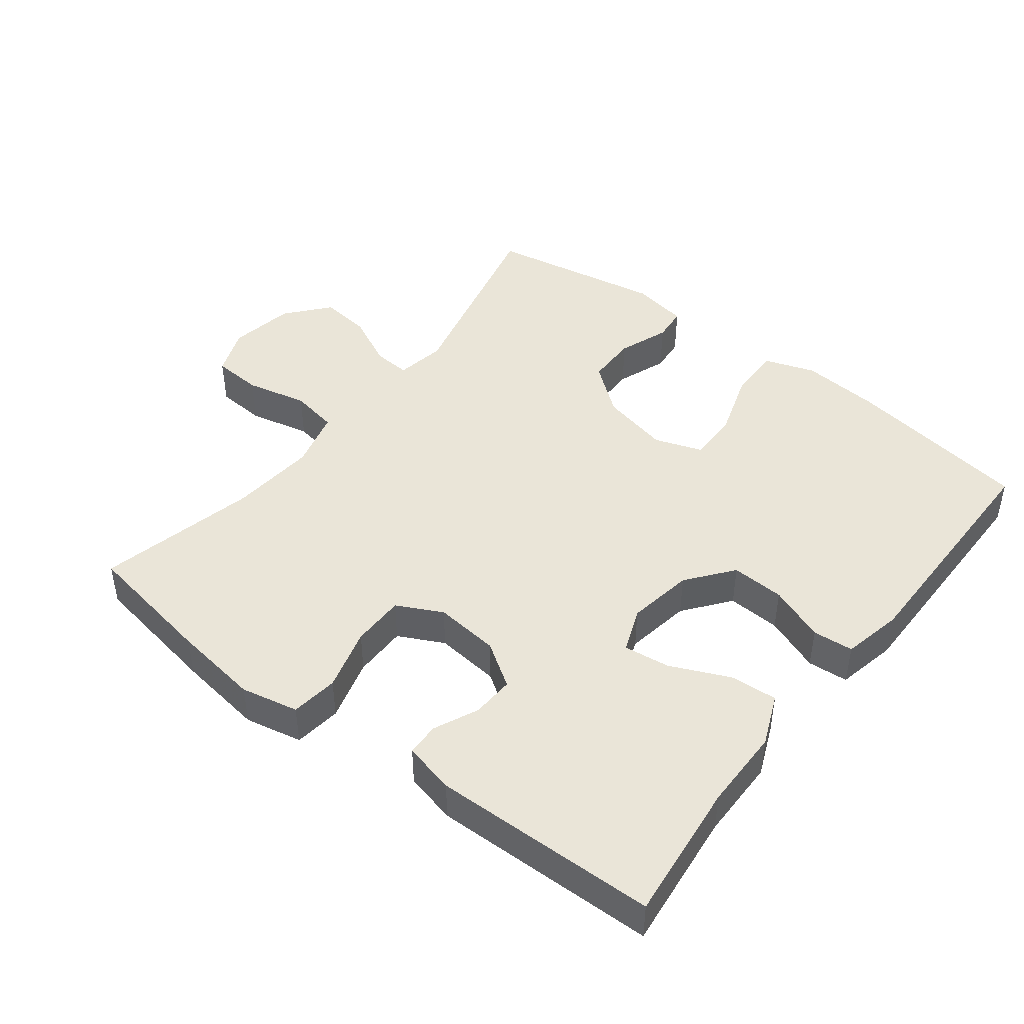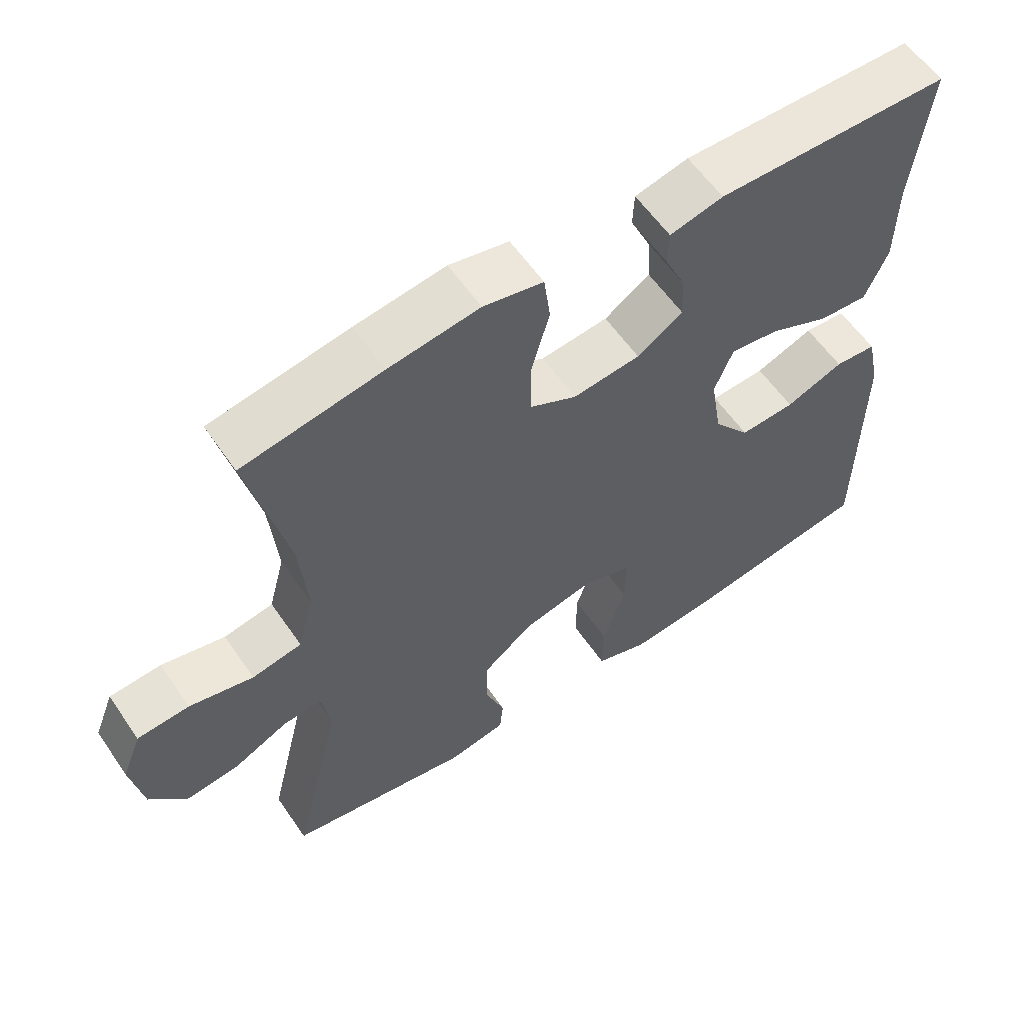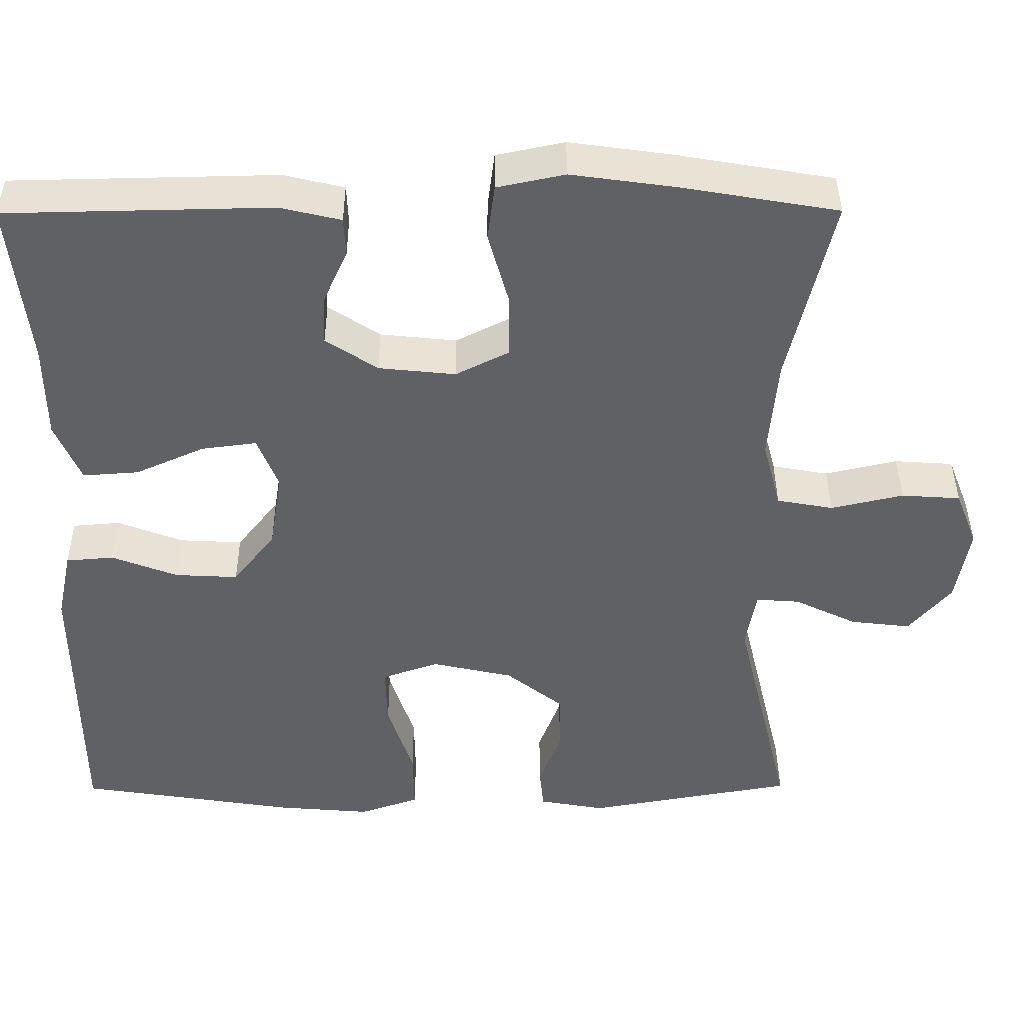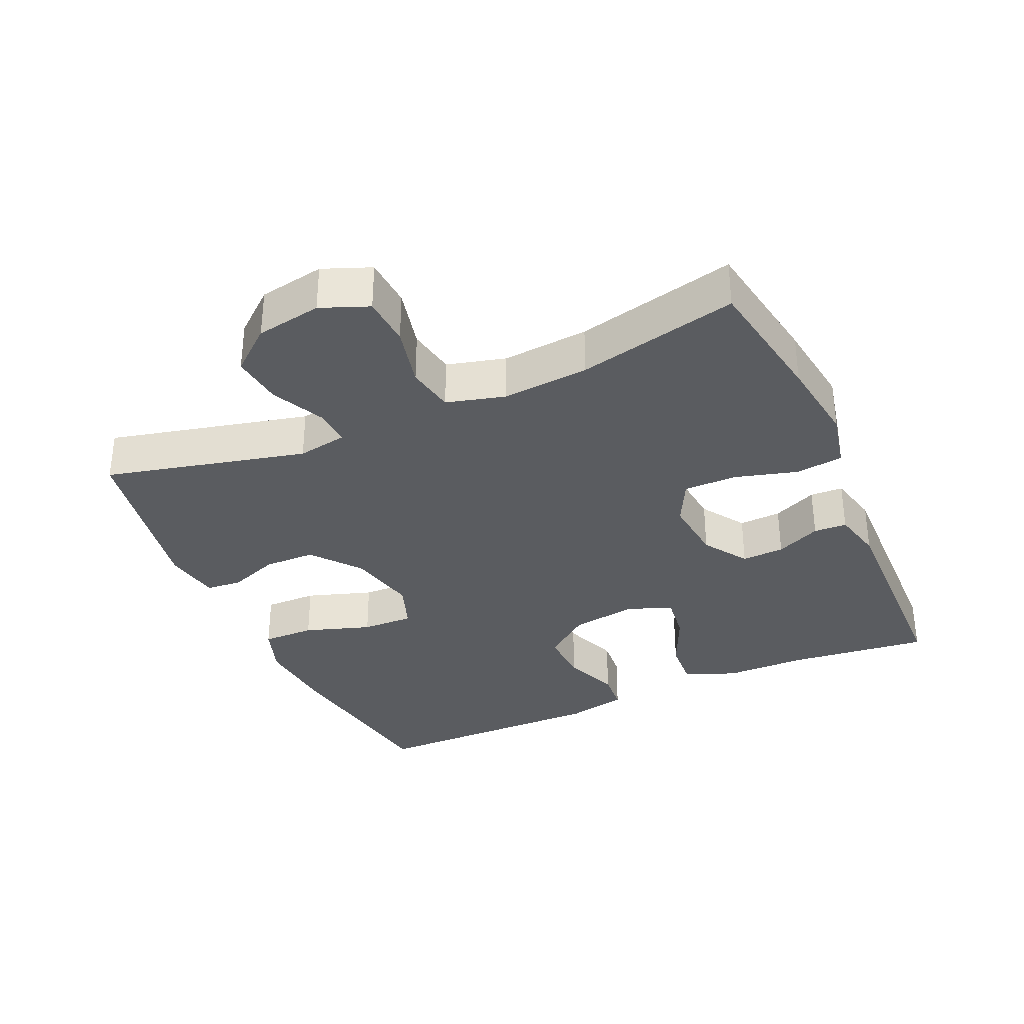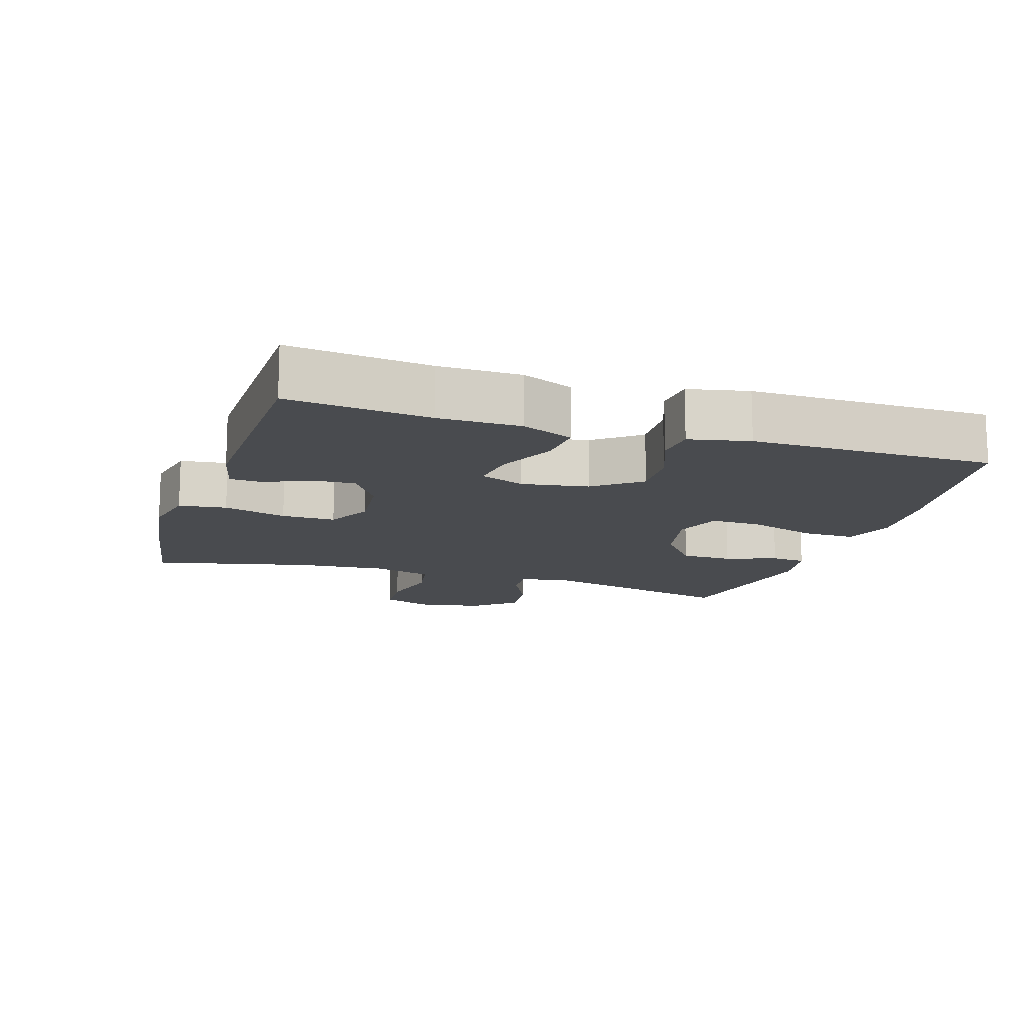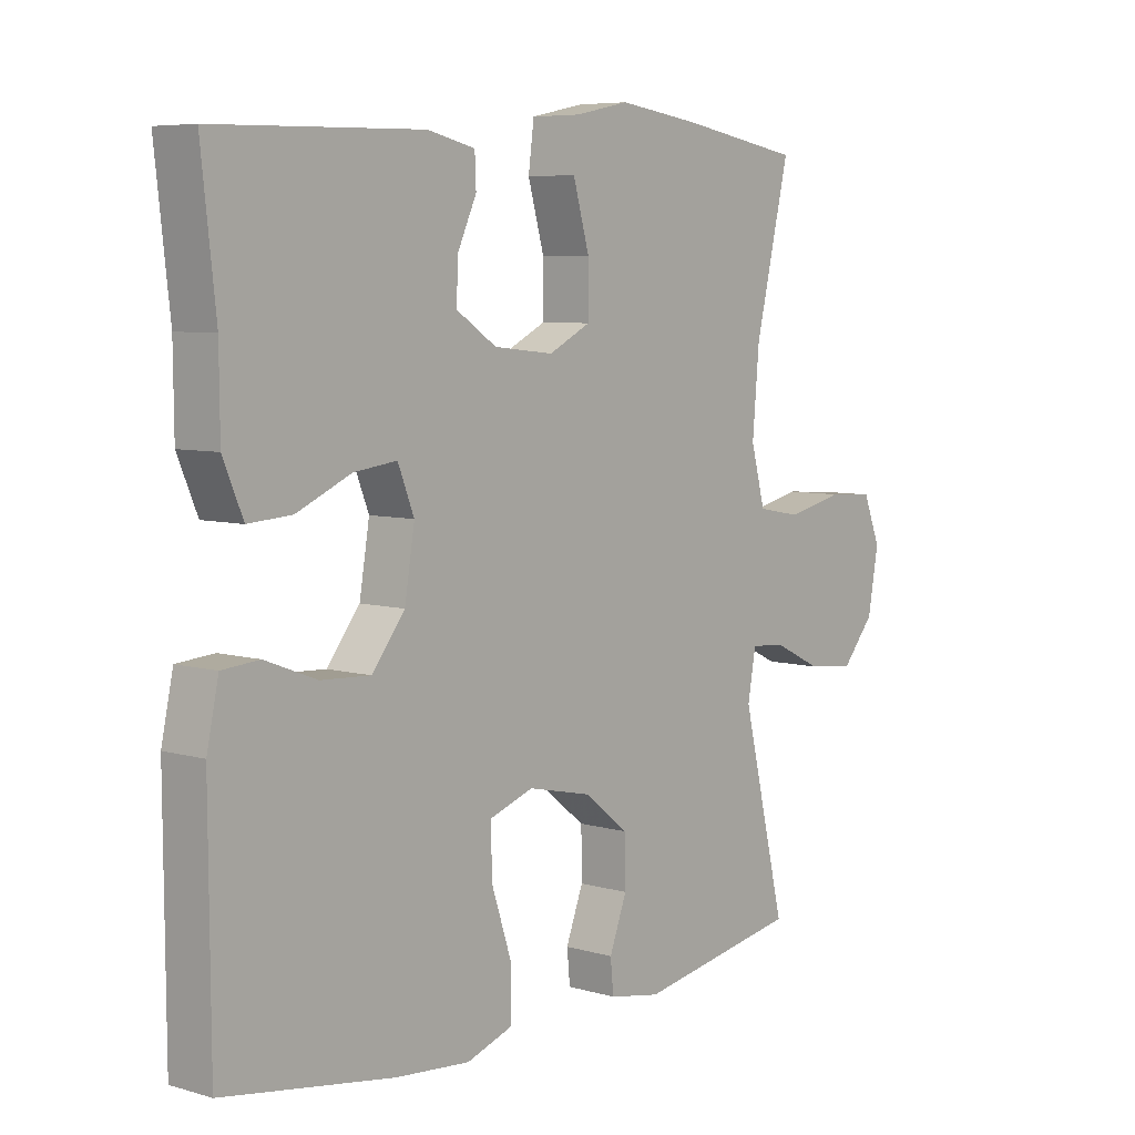
<metadata>
{"format":"obj","ext":"obj","renderer":"f3d","projection":"perspective","resolution":1024,"background":"white","views":[{"elev":45.1,"azim":37.7,"up":"+Y"},{"elev":58.9,"azim":-34.3,"up":"+Z"},{"elev":41.0,"azim":179.7,"up":"+Z"},{"elev":-33.9,"azim":-66.0,"up":"+Y"},{"elev":-13.8,"azim":72.2,"up":"+Y"},{"elev":6.5,"azim":130.4,"up":"+Z"}]}
</metadata>
<code>
v 0.5 0.07 0.5
v 0.477 0.07 0.292
v 0.476 0.07 0.171
v 0.444 0.07 0.095
v 0.374 0.07 0.1
v 0.287 0.07 0.139
v 0.218 0.07 0.148
v 0.192 0.07 0.082
v 0.208 0.07 -0.016
v 0.261 0.07 -0.084
v 0.34 0.07 -0.08
v 0.423 0.07 -0.048
v 0.483 0.07 -0.053
v 0.502 0.07 -0.142
v 0.5 0.07 -0.5
v 0.226 0.07 -0.543
v 0.108 0.07 -0.553
v 0.033 0.07 -0.527
v 0.034 0.07 -0.449
v 0.066 0.07 -0.351
v 0.068 0.07 -0.274
v -0.003 0.07 -0.249
v -0.105 0.07 -0.272
v -0.177 0.07 -0.329
v -0.178 0.07 -0.405
v -0.15 0.07 -0.48
v -0.155 0.07 -0.532
v -0.238 0.07 -0.547
v -0.5 0.07 -0.5
v -0.429 0.07 -0.203
v -0.442 0.07 -0.129
v -0.497 0.07 -0.133
v -0.575 0.07 -0.171
v -0.651 0.07 -0.18
v -0.704 0.07 -0.117
v -0.721 0.07 -0.02
v -0.693 0.07 0.051
v -0.619 0.07 0.056
v -0.528 0.07 0.035
v -0.457 0.07 0.048
v -0.434 0.07 0.135
v -0.445 0.07 0.263
v -0.5 0.07 0.5
v -0.303 0.07 0.534
v -0.174 0.07 0.552
v -0.089 0.07 0.534
v -0.08 0.07 0.464
v -0.106 0.07 0.371
v -0.106 0.07 0.292
v -0.039 0.07 0.258
v 0.057 0.07 0.268
v 0.122 0.07 0.311
v 0.119 0.07 0.374
v 0.089 0.07 0.44
v 0.091 0.07 0.489
v 0.167 0.07 0.507
v 0.5 0 0.5
v 0.477 0 0.292
v 0.476 0 0.171
v 0.444 0 0.095
v 0.374 0 0.1
v 0.287 0 0.139
v 0.218 0 0.148
v 0.192 0 0.082
v 0.208 0 -0.016
v 0.261 0 -0.084
v 0.34 0 -0.08
v 0.423 0 -0.048
v 0.483 0 -0.053
v 0.502 0 -0.142
v 0.5 0 -0.5
v 0.226 0 -0.543
v 0.108 0 -0.553
v 0.033 0 -0.527
v 0.034 0 -0.449
v 0.066 0 -0.351
v 0.068 0 -0.274
v -0.003 0 -0.249
v -0.105 0 -0.272
v -0.177 0 -0.329
v -0.178 0 -0.405
v -0.15 0 -0.48
v -0.155 0 -0.532
v -0.238 0 -0.547
v -0.5 0 -0.5
v -0.429 0 -0.203
v -0.442 0 -0.129
v -0.497 0 -0.133
v -0.575 0 -0.171
v -0.651 0 -0.18
v -0.704 0 -0.117
v -0.721 0 -0.02
v -0.693 0 0.051
v -0.619 0 0.056
v -0.528 0 0.035
v -0.457 0 0.048
v -0.434 0 0.135
v -0.445 0 0.263
v -0.5 0 0.5
v -0.303 0 0.534
v -0.174 0 0.552
v -0.089 0 0.534
v -0.08 0 0.464
v -0.106 0 0.371
v -0.106 0 0.292
v -0.039 0 0.258
v 0.057 0 0.268
v 0.122 0 0.311
v 0.119 0 0.374
v 0.089 0 0.44
v 0.091 0 0.489
v 0.167 0 0.507
f 56 1 2
f 55 56 2
f 54 55 2
f 53 54 2
f 4 5 6
f 3 4 6
f 2 3 6
f 53 2 6
f 52 53 6
f 51 52 6 7
f 50 51 7 8
f 49 50 8 9
f 46 47 48
f 45 46 48
f 44 45 48
f 43 44 48
f 42 43 48
f 41 42 48 49
f 49 9 10
f 41 49 10
f 40 41 10
f 37 38 39
f 36 37 39
f 35 36 39
f 34 35 39
f 33 34 39
f 32 33 39
f 31 32 39 40
f 30 31 40 10
f 28 29 30
f 27 28 30
f 26 27 30
f 25 26 30
f 24 25 30
f 23 24 30
f 30 10 11
f 23 30 11
f 22 23 11
f 18 19 20
f 17 18 20
f 16 17 20
f 15 16 20
f 14 15 20
f 13 14 20
f 12 13 20
f 11 12 20
f 11 20 21
f 11 21 22
f 58 57 112
f 58 112 111
f 58 111 110
f 58 110 109
f 62 61 60
f 62 60 59
f 62 59 58
f 62 58 109
f 62 109 108
f 63 62 108 107
f 64 63 107 106
f 65 64 106 105
f 104 103 102
f 104 102 101
f 104 101 100
f 104 100 99
f 104 99 98
f 105 104 98 97
f 66 65 105
f 66 105 97
f 66 97 96
f 95 94 93
f 95 93 92
f 95 92 91
f 95 91 90
f 95 90 89
f 95 89 88
f 96 95 88 87
f 66 96 87 86
f 86 85 84
f 86 84 83
f 86 83 82
f 86 82 81
f 86 81 80
f 86 80 79
f 67 66 86
f 67 86 79
f 67 79 78
f 76 75 74
f 76 74 73
f 76 73 72
f 76 72 71
f 76 71 70
f 76 70 69
f 76 69 68
f 76 68 67
f 77 76 67
f 78 77 67
f 1 57 58 2
f 2 58 59 3
f 3 59 60 4
f 4 60 61 5
f 5 61 62 6
f 6 62 63 7
f 7 63 64 8
f 8 64 65 9
f 9 65 66 10
f 10 66 67 11
f 11 67 68 12
f 12 68 69 13
f 13 69 70 14
f 14 70 71 15
f 15 71 72 16
f 16 72 73 17
f 17 73 74 18
f 18 74 75 19
f 19 75 76 20
f 20 76 77 21
f 21 77 78 22
f 22 78 79 23
f 23 79 80 24
f 24 80 81 25
f 25 81 82 26
f 26 82 83 27
f 27 83 84 28
f 28 84 85 29
f 29 85 86 30
f 30 86 87 31
f 31 87 88 32
f 32 88 89 33
f 33 89 90 34
f 34 90 91 35
f 35 91 92 36
f 36 92 93 37
f 37 93 94 38
f 38 94 95 39
f 39 95 96 40
f 40 96 97 41
f 41 97 98 42
f 42 98 99 43
f 43 99 100 44
f 44 100 101 45
f 45 101 102 46
f 46 102 103 47
f 47 103 104 48
f 48 104 105 49
f 49 105 106 50
f 50 106 107 51
f 51 107 108 52
f 52 108 109 53
f 53 109 110 54
f 54 110 111 55
f 55 111 112 56
f 56 112 57 1

</code>
